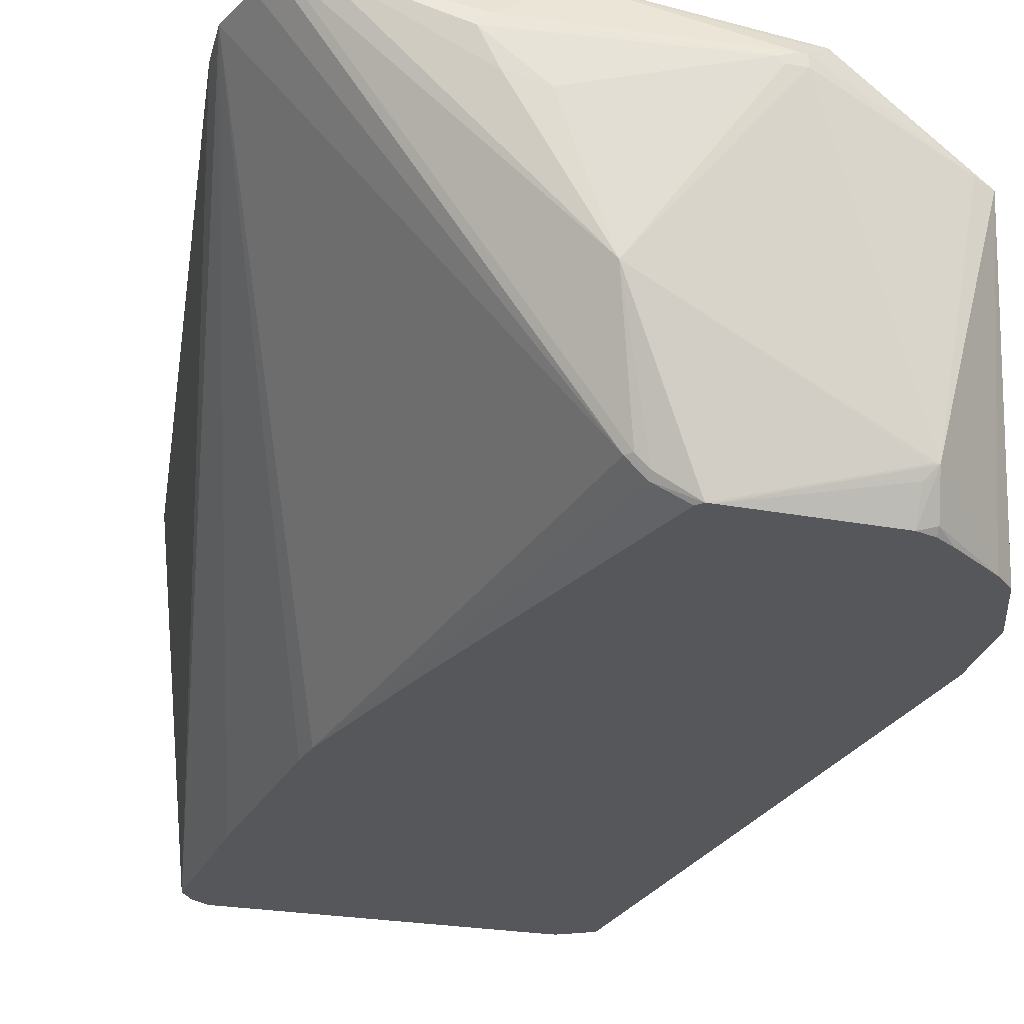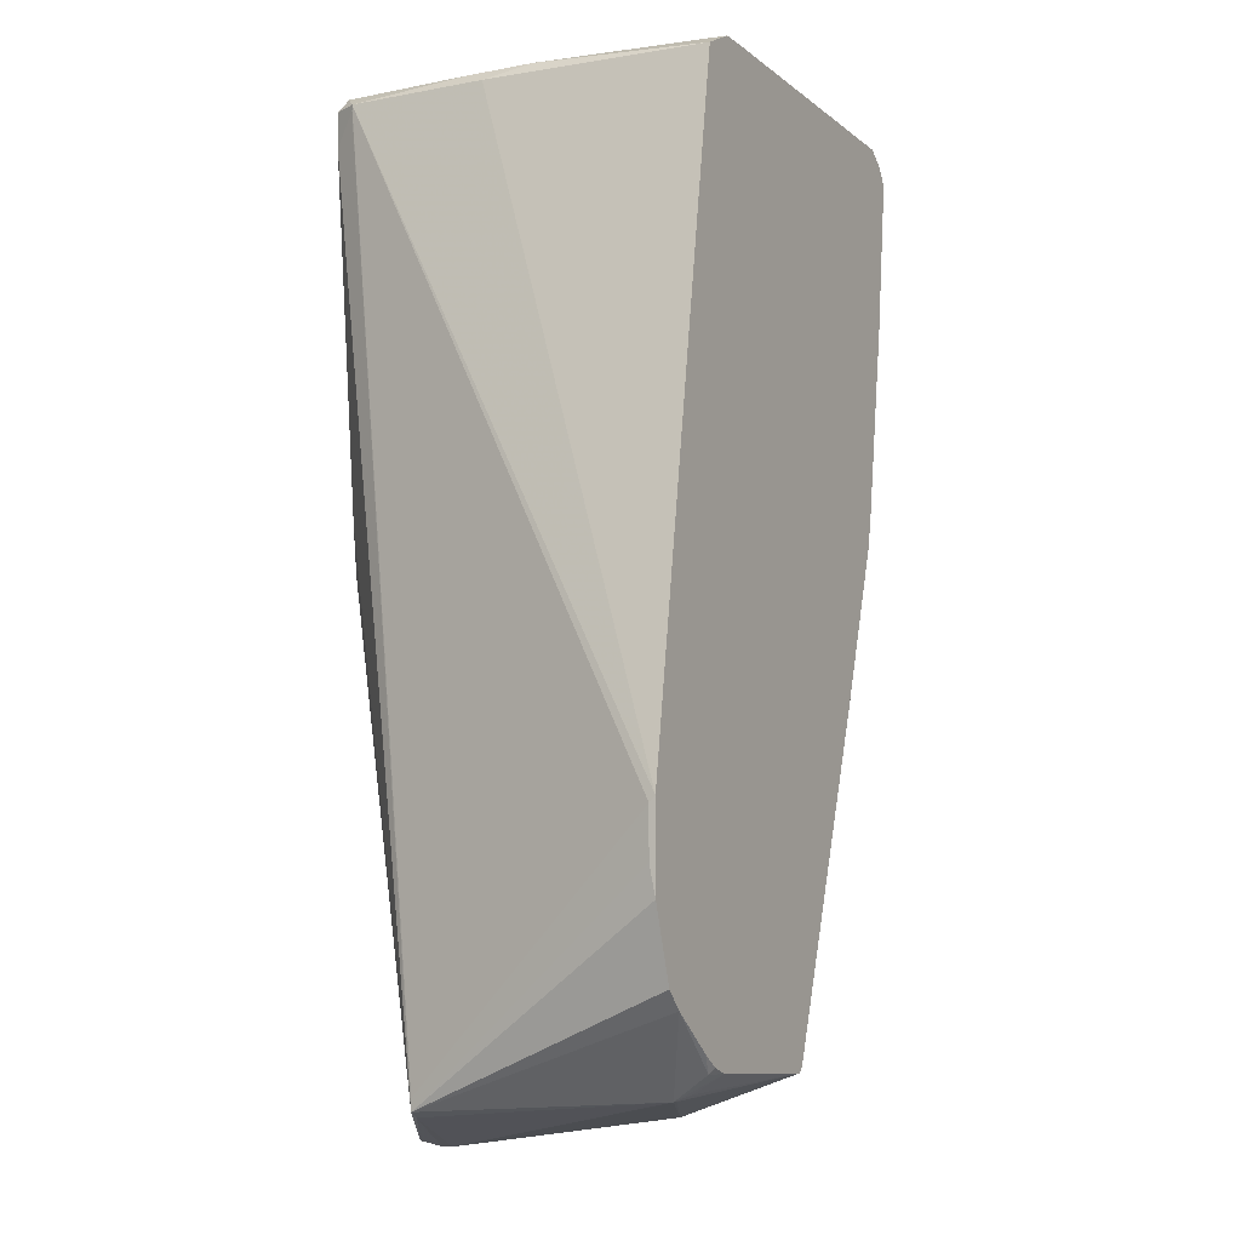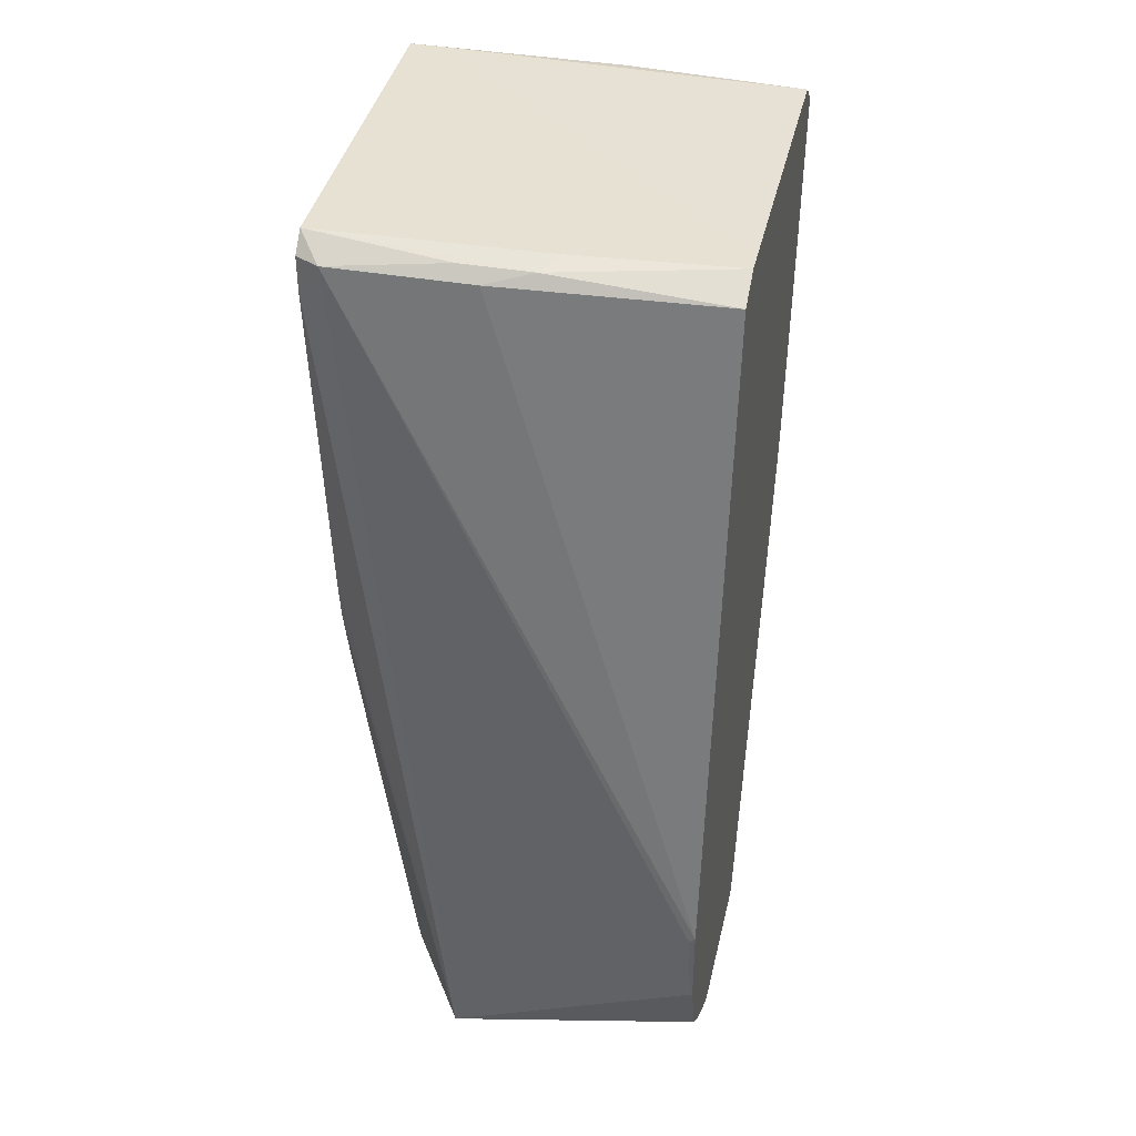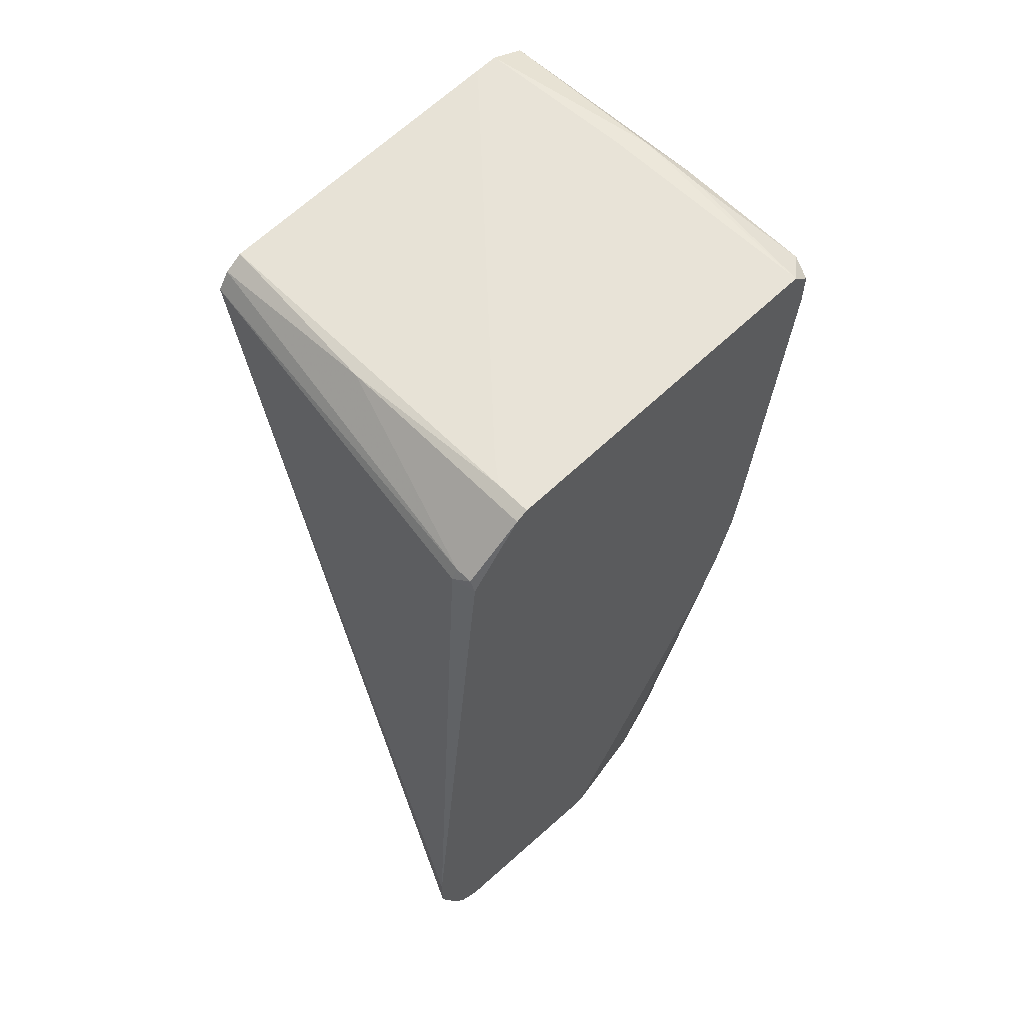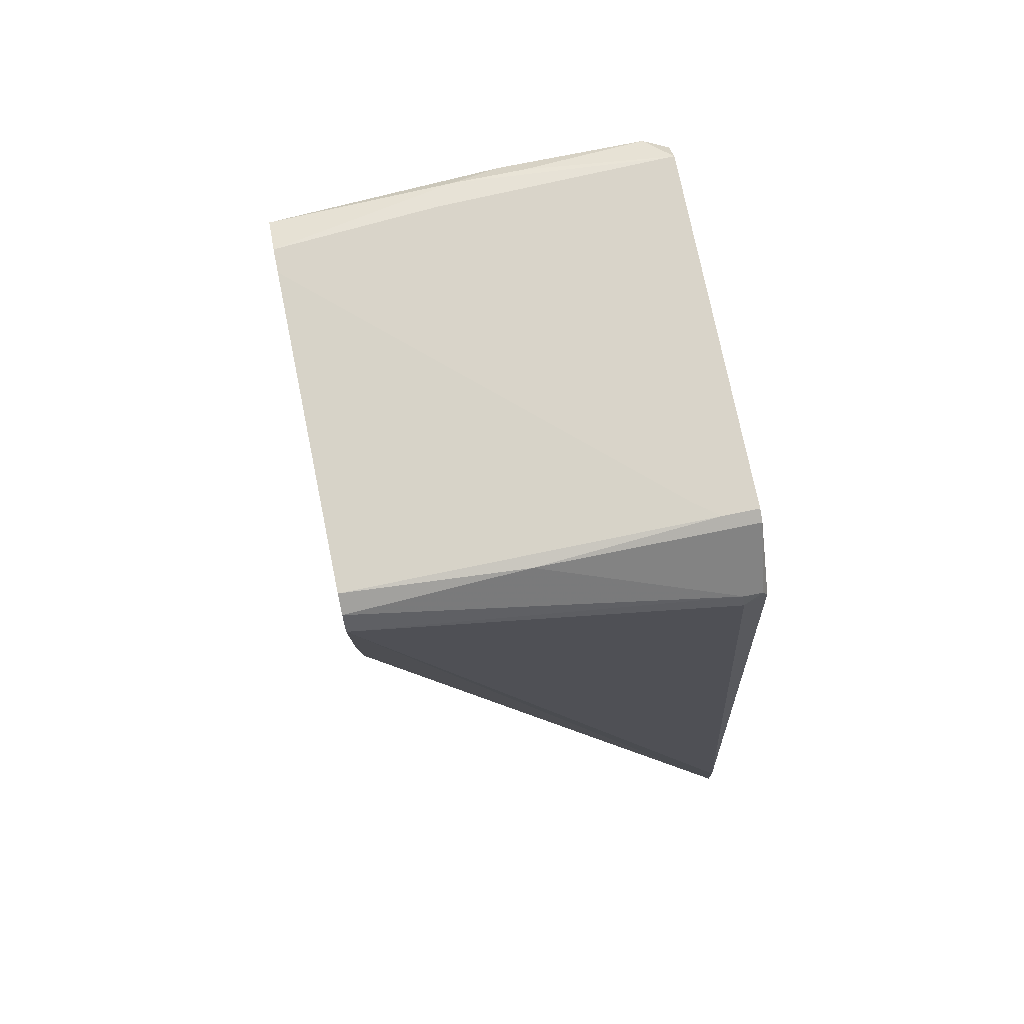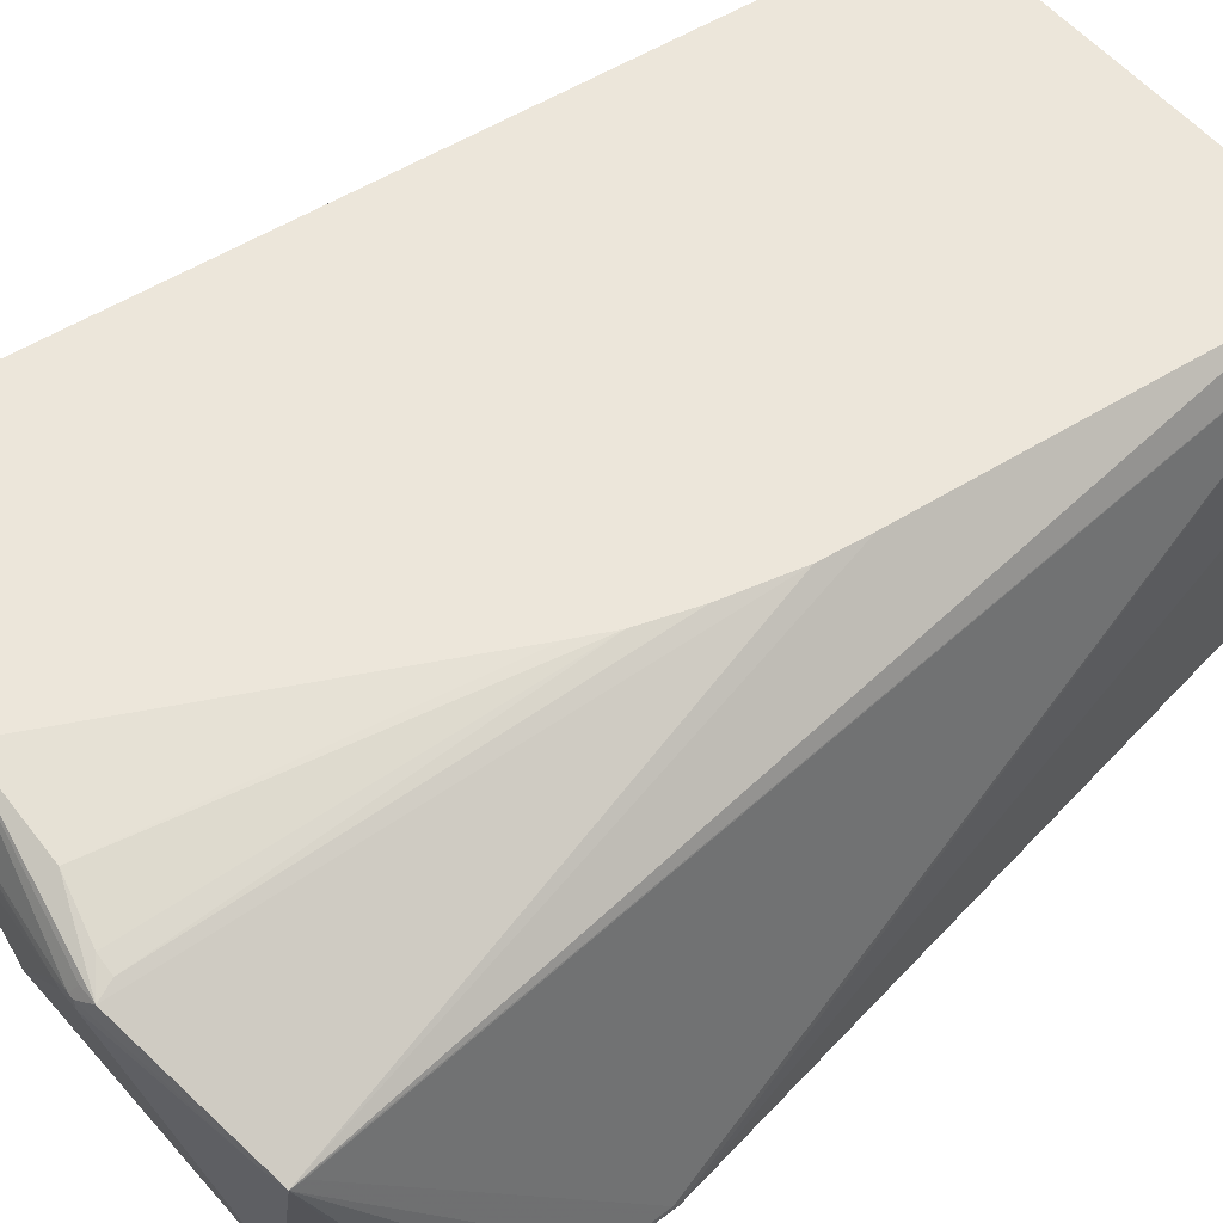
<metadata>
{"format":"obj","ext":"obj","renderer":"f3d","projection":"perspective","resolution":1024,"background":"white","views":[{"elev":-26.8,"azim":-14.0,"up":"+Z"},{"elev":-7.6,"azim":118.0,"up":"+Y"},{"elev":39.4,"azim":102.4,"up":"+Y"},{"elev":62.0,"azim":-44.2,"up":"+Y"},{"elev":74.9,"azim":-101.5,"up":"+Y"},{"elev":54.5,"azim":51.0,"up":"+Z"}]}
</metadata>
<code>
v 74 62 66
v 45 6 66
v 72 1 58
v 69 0 54
v 15 154 62
v 93 16 0
v 80 166 0
v 95 6 46
v 72 0 56
v 55 13 4
v 49 4 26
v 88 9 7
v 32 4 56
v 34 4 58
v 41 3 48
v 68 0 55
v 10 12 66
v 84 97 66
v 104 25 0
v 92 162 62
v 40 69 0
v 55 14 3
v 87 166 66
v 92 163 62
v 16 156 65
v 4 33 66
v 44 6 66
v 92 163 38
v 25 134 0
v 98 7 45
v 108 37 0
v 90 157 66
v 22 160 0
v 25 165 30
v 27 166 66
v 35 4 50
v 62 6 63
v 75 1 58
v 72 0 54
v 108 51 0
v 7 17 66
v 52 14 6
v 80 77 66
v 27 166 60
v 30 166 56
v 89 9 7
v 90 165 30
v 61 12 0
v 16 154 66
v 90 14 0
v 90 13 1
v 31 96 0
v 71 4 60
v 74 4 59
v 71 0 56
v 84 166 0
v 108 50 1
v 16 156 62
v 24 163 0
v 87 13 0
v 53 13 6
v 9 13 66
v 90 163 0
v 30 101 0
v 4 25 66
v 101 22 0
v 87 10 5
v 90 165 42
v 86 166 27
v 87 166 65
v 108 42 1
v 98 9 45
v 90 163 66
v 83 89 66
v 25 165 66
v 62 12 0
v 58 14 1
v 60 13 0
v 13 10 66
v 77 68 66
v 27 165 0
f 55 3 27
f 38 9 8
f 17 26 62
f 46 66 30
f 31 71 30
f 63 28 40
f 39 9 4
f 37 80 1
f 63 6 56
f 80 26 1
f 7 81 45
f 33 29 65
f 45 70 7
f 48 76 12
f 46 76 67
f 65 26 33
f 22 42 52
f 43 54 74
f 1 26 2
f 55 9 3
f 11 39 4
f 14 16 55
f 33 26 5
f 11 10 48
f 30 18 74
f 56 6 7
f 38 8 30
f 8 9 39
f 5 58 33
f 61 10 11
f 46 39 11
f 14 27 79
f 15 13 36
f 55 27 14
f 35 34 75
f 52 6 21
f 22 77 78
f 42 41 65
f 12 76 46
f 46 51 66
f 61 42 10
f 37 1 2
f 11 17 61
f 3 2 27
f 11 12 46
f 48 12 11
f 11 36 79
f 79 13 14
f 11 16 15
f 4 16 11
f 79 17 11
f 32 18 30
f 30 66 19
f 24 73 20
f 52 21 22
f 24 68 23
f 30 74 38
f 75 34 25
f 2 26 27
f 47 28 63
f 33 6 29
f 10 42 22
f 72 20 30
f 19 6 31
f 58 34 59
f 73 26 32
f 59 6 33
f 44 34 35
f 15 36 11
f 36 13 79
f 3 9 38
f 37 2 38
f 74 54 38
f 38 2 3
f 16 13 15
f 14 13 16
f 46 8 39
f 30 8 46
f 19 31 30
f 40 71 31
f 31 6 40
f 62 41 42
f 74 26 43
f 81 44 45
f 58 59 33
f 67 60 46
f 69 70 47
f 48 22 78
f 32 26 18
f 5 26 49
f 60 50 51
f 64 6 52
f 54 53 38
f 49 26 75
f 20 73 32
f 80 53 54
f 16 9 55
f 4 9 16
f 56 47 63
f 68 70 23
f 24 57 40
f 71 72 30
f 28 68 24
f 40 28 24
f 25 34 58
f 59 34 81
f 5 25 58
f 76 6 60
f 66 6 19
f 46 60 51
f 52 42 65
f 48 10 22
f 17 42 61
f 62 42 17
f 40 6 63
f 29 64 65
f 35 26 23
f 43 80 54
f 51 6 66
f 76 60 67
f 47 68 28
f 35 70 44
f 56 69 47
f 44 70 45
f 57 71 40
f 57 72 71
f 24 72 57
f 24 20 72
f 23 73 24
f 18 26 74
f 43 26 80
f 30 20 32
f 75 26 35
f 23 26 73
f 65 64 52
f 29 6 64
f 81 34 44
f 48 6 76
f 62 26 41
f 41 26 65
f 21 77 22
f 78 77 21
f 49 25 5
f 75 25 49
f 79 26 17
f 27 26 79
f 78 6 48
f 21 6 78
f 23 70 35
f 47 70 68
f 37 53 80
f 38 53 37
f 56 70 69
f 7 70 56
f 60 6 50
f 50 6 51
f 81 6 59
f 7 6 81

</code>
